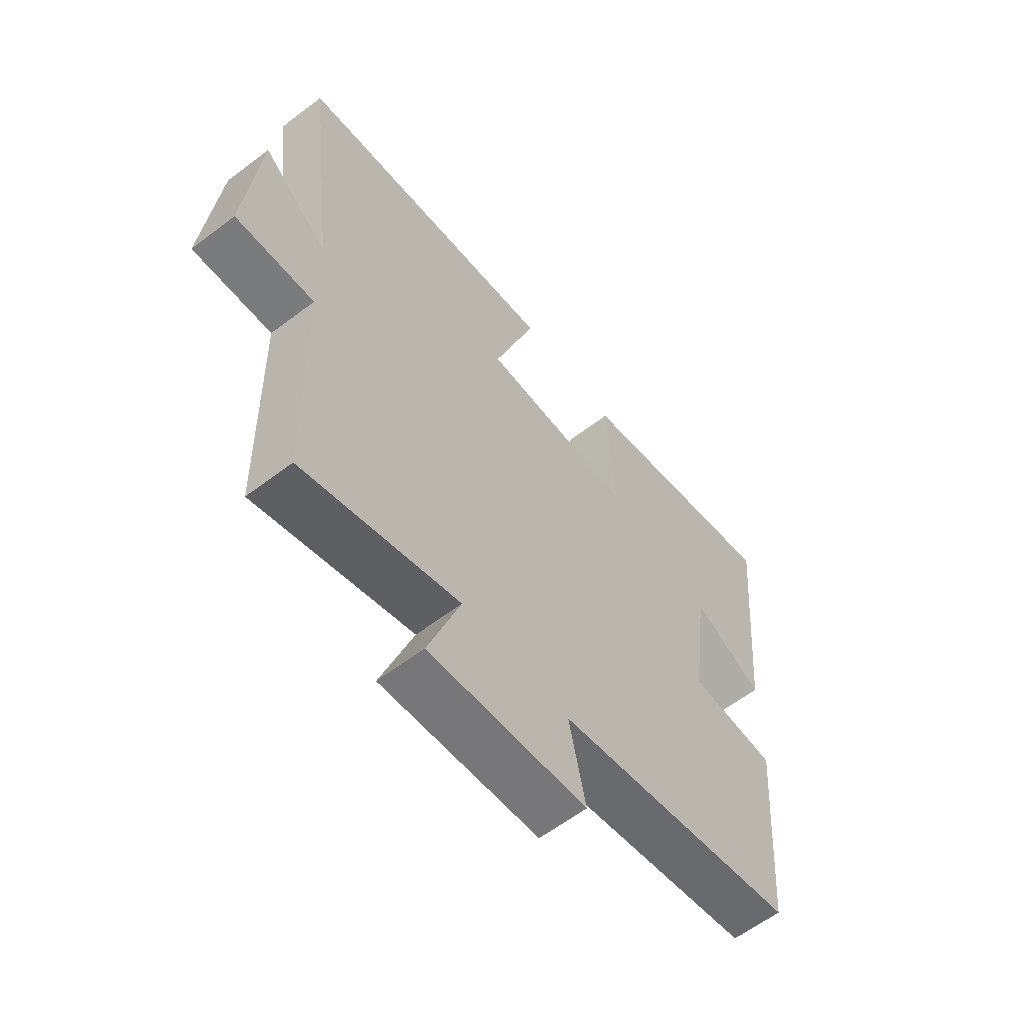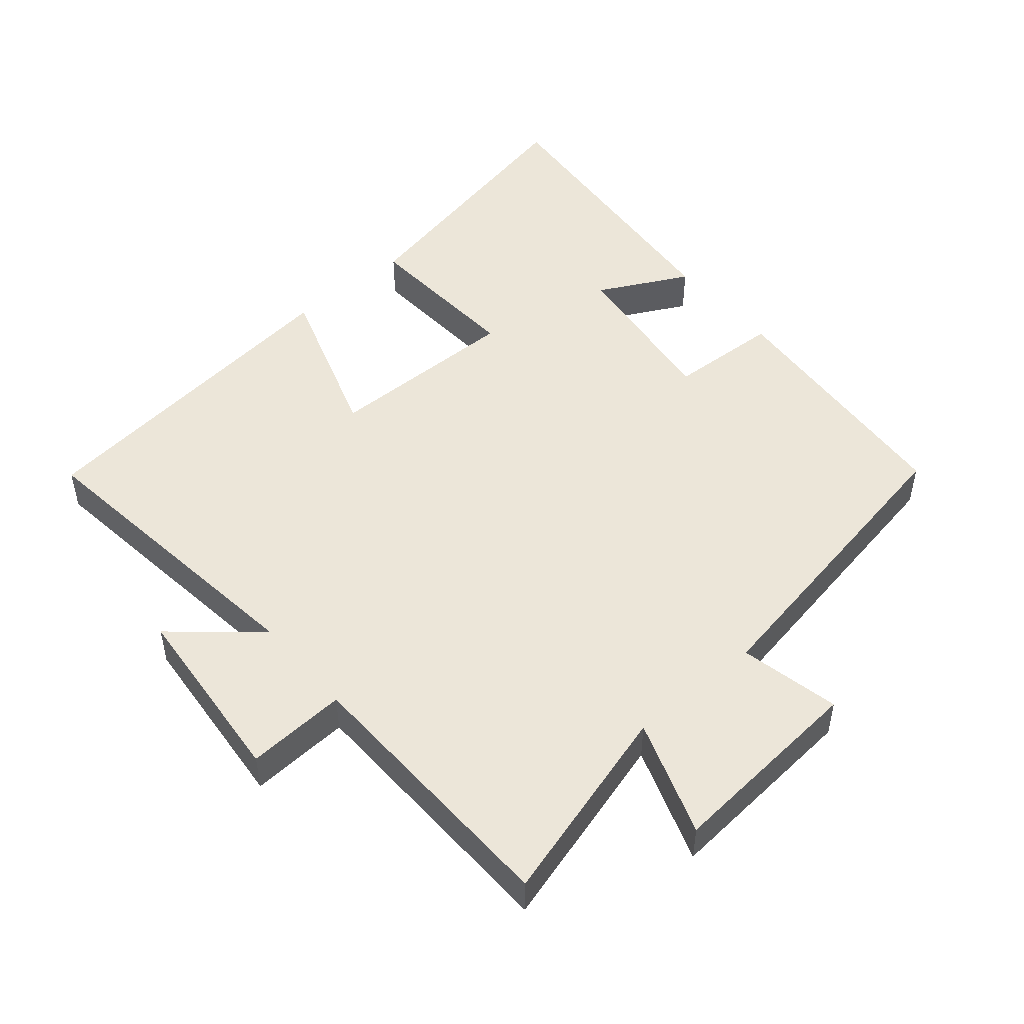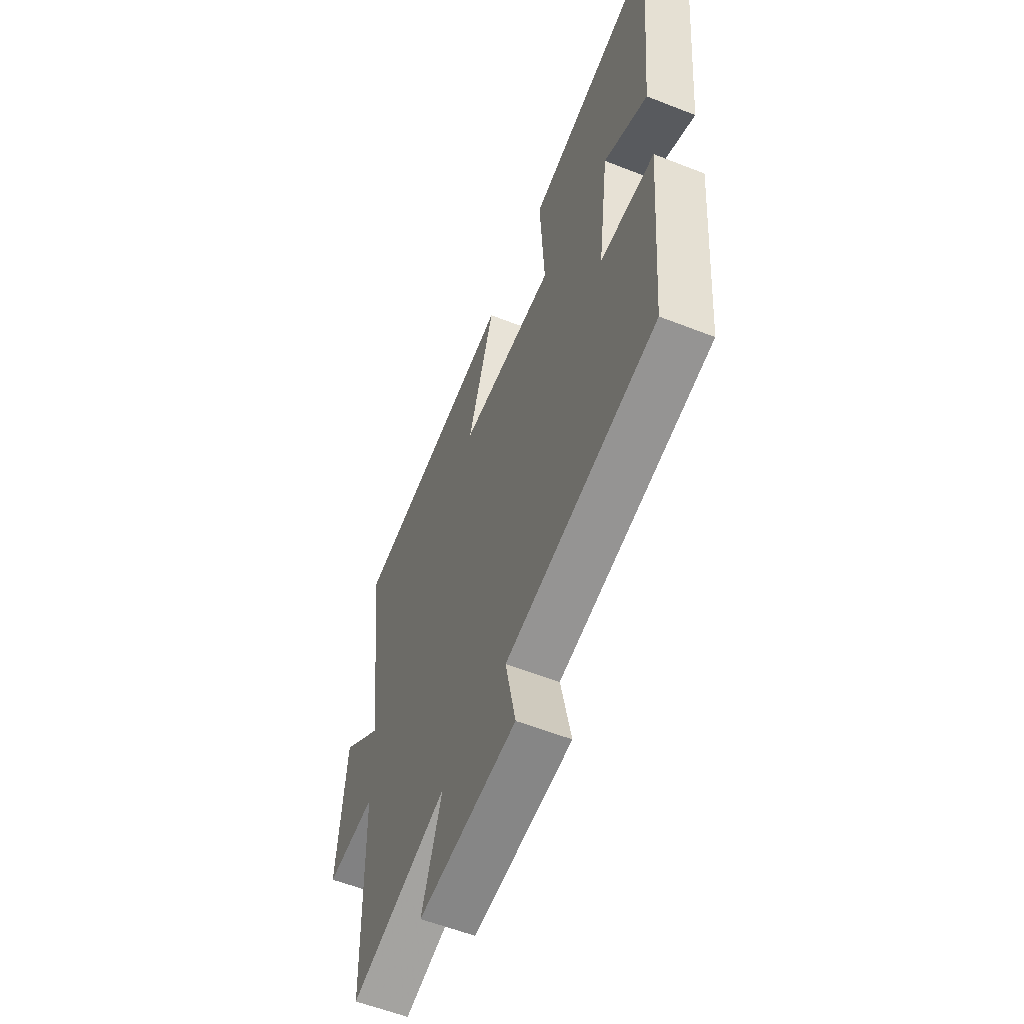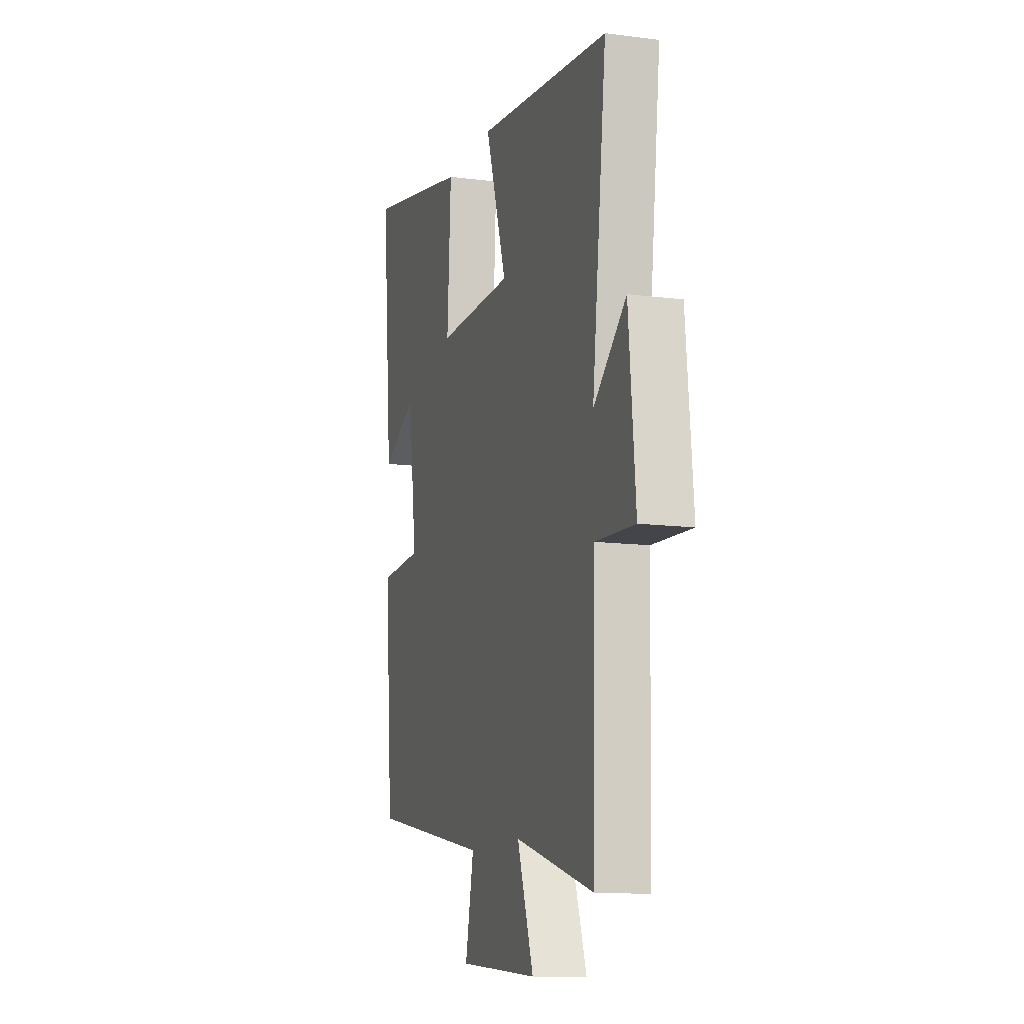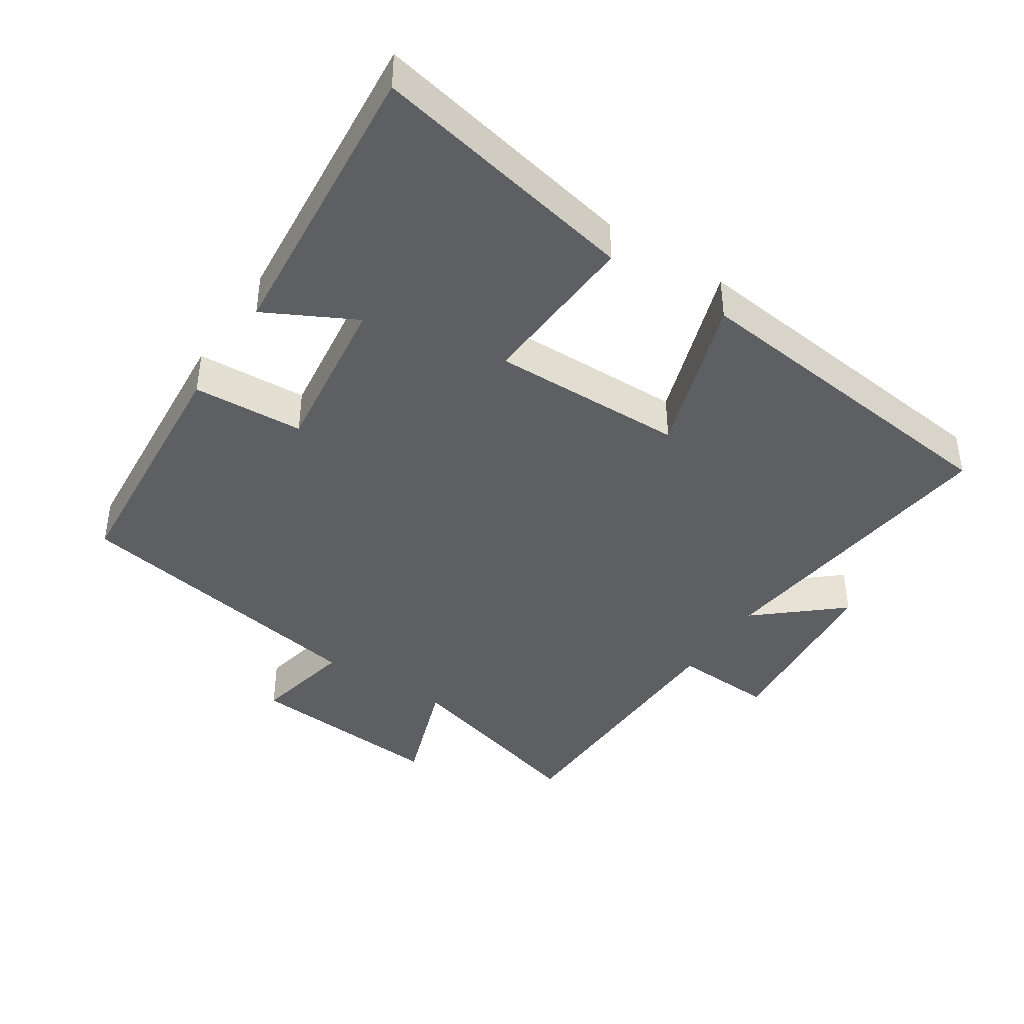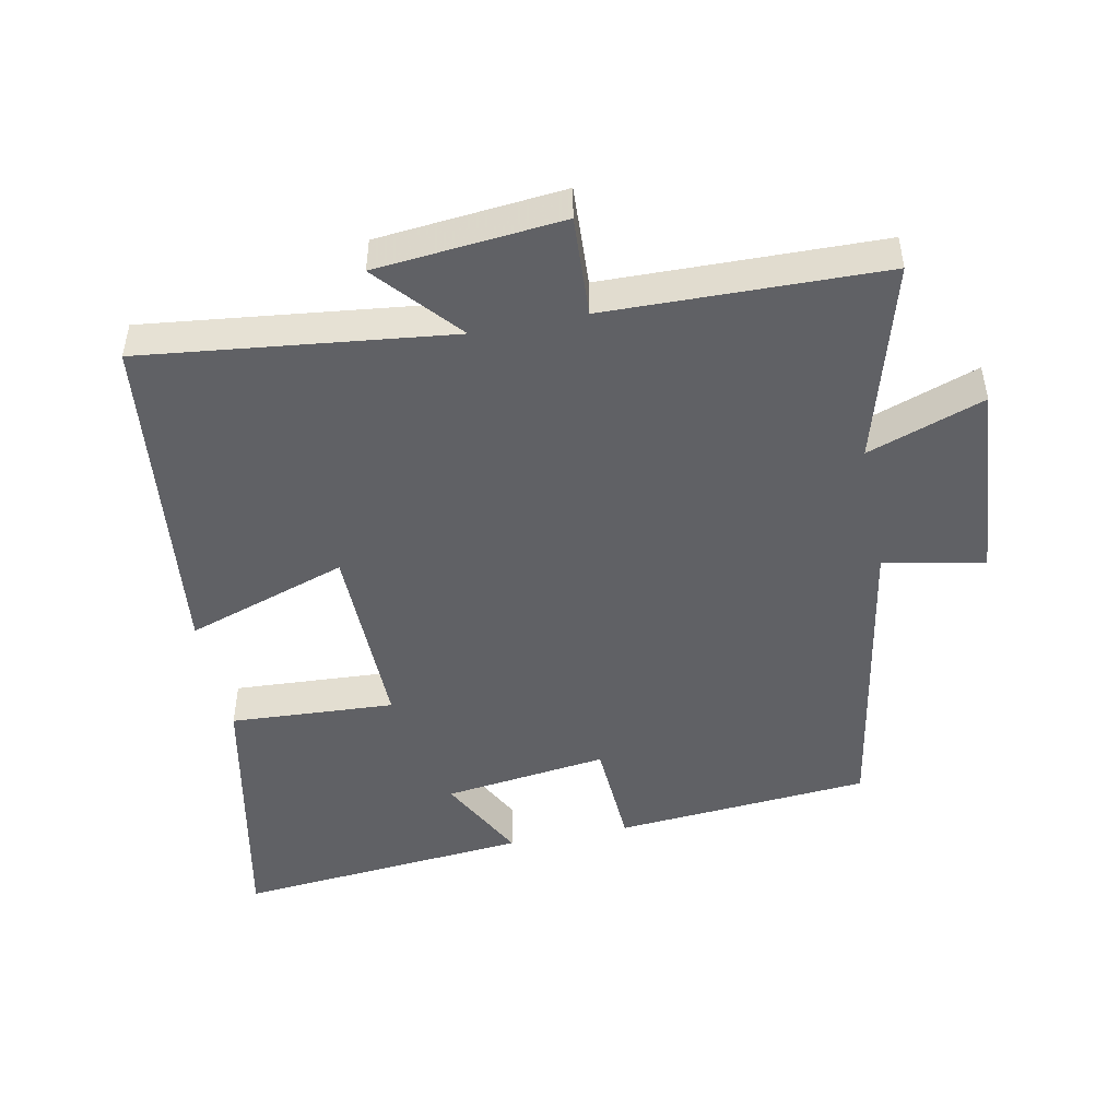
<metadata>
{"format":"obj","ext":"obj","renderer":"f3d","projection":"perspective","resolution":1024,"background":"white","views":[{"elev":-60.6,"azim":127.9,"up":"+Z"},{"elev":49.4,"azim":139.5,"up":"+Y"},{"elev":-57.6,"azim":-112.2,"up":"+Z"},{"elev":-12.1,"azim":73.0,"up":"+Z"},{"elev":-41.6,"azim":-33.3,"up":"+Y"},{"elev":-47.9,"azim":101.4,"up":"+Y"}]}
</metadata>
<code>
v -0.54 0.07 0.582
v -0.141 0.07 0.5
v -0.155 0.07 0.256
v 0.133 0.07 0.26
v 0.053 0.07 0.5
v 0.554 0.07 0.443
v 0.5 0.07 -0.013
v 0.623 0.07 0.093
v 0.649 0.07 -0.183
v 0.5 0.07 -0.175
v 0.491 0.07 -0.584
v 0.195 0.07 -0.5
v 0.256 0.07 -0.673
v -0.042 0.07 -0.649
v -0.011 0.07 -0.5
v -0.469 0.07 -0.419
v -0.5 0.07 -0.04
v -0.335 0.07 -0.031
v -0.367 0.07 0.213
v -0.5 0.07 0.144
v -0.54 0 0.582
v -0.141 0 0.5
v -0.155 0 0.256
v 0.133 0 0.26
v 0.053 0 0.5
v 0.554 0 0.443
v 0.5 0 -0.013
v 0.623 0 0.093
v 0.649 0 -0.183
v 0.5 0 -0.175
v 0.491 0 -0.584
v 0.195 0 -0.5
v 0.256 0 -0.673
v -0.042 0 -0.649
v -0.011 0 -0.5
v -0.469 0 -0.419
v -0.5 0 -0.04
v -0.335 0 -0.031
v -0.367 0 0.213
v -0.5 0 0.144
f 19 20 1 2
f 18 19 2 3
f 15 16 17 18
f 15 18 3 4
f 12 13 14 15
f 12 15 4
f 10 11 12 4
f 7 8 9 10
f 7 10 4 5
f 5 6 7
f 22 21 40 39
f 23 22 39 38
f 38 37 36 35
f 24 23 38 35
f 35 34 33 32
f 24 35 32
f 24 32 31 30
f 30 29 28 27
f 25 24 30 27
f 27 26 25
f 1 21 22 2
f 2 22 23 3
f 3 23 24 4
f 4 24 25 5
f 5 25 26 6
f 6 26 27 7
f 7 27 28 8
f 8 28 29 9
f 9 29 30 10
f 10 30 31 11
f 11 31 32 12
f 12 32 33 13
f 13 33 34 14
f 14 34 35 15
f 15 35 36 16
f 16 36 37 17
f 17 37 38 18
f 18 38 39 19
f 19 39 40 20
f 20 40 21 1

</code>
